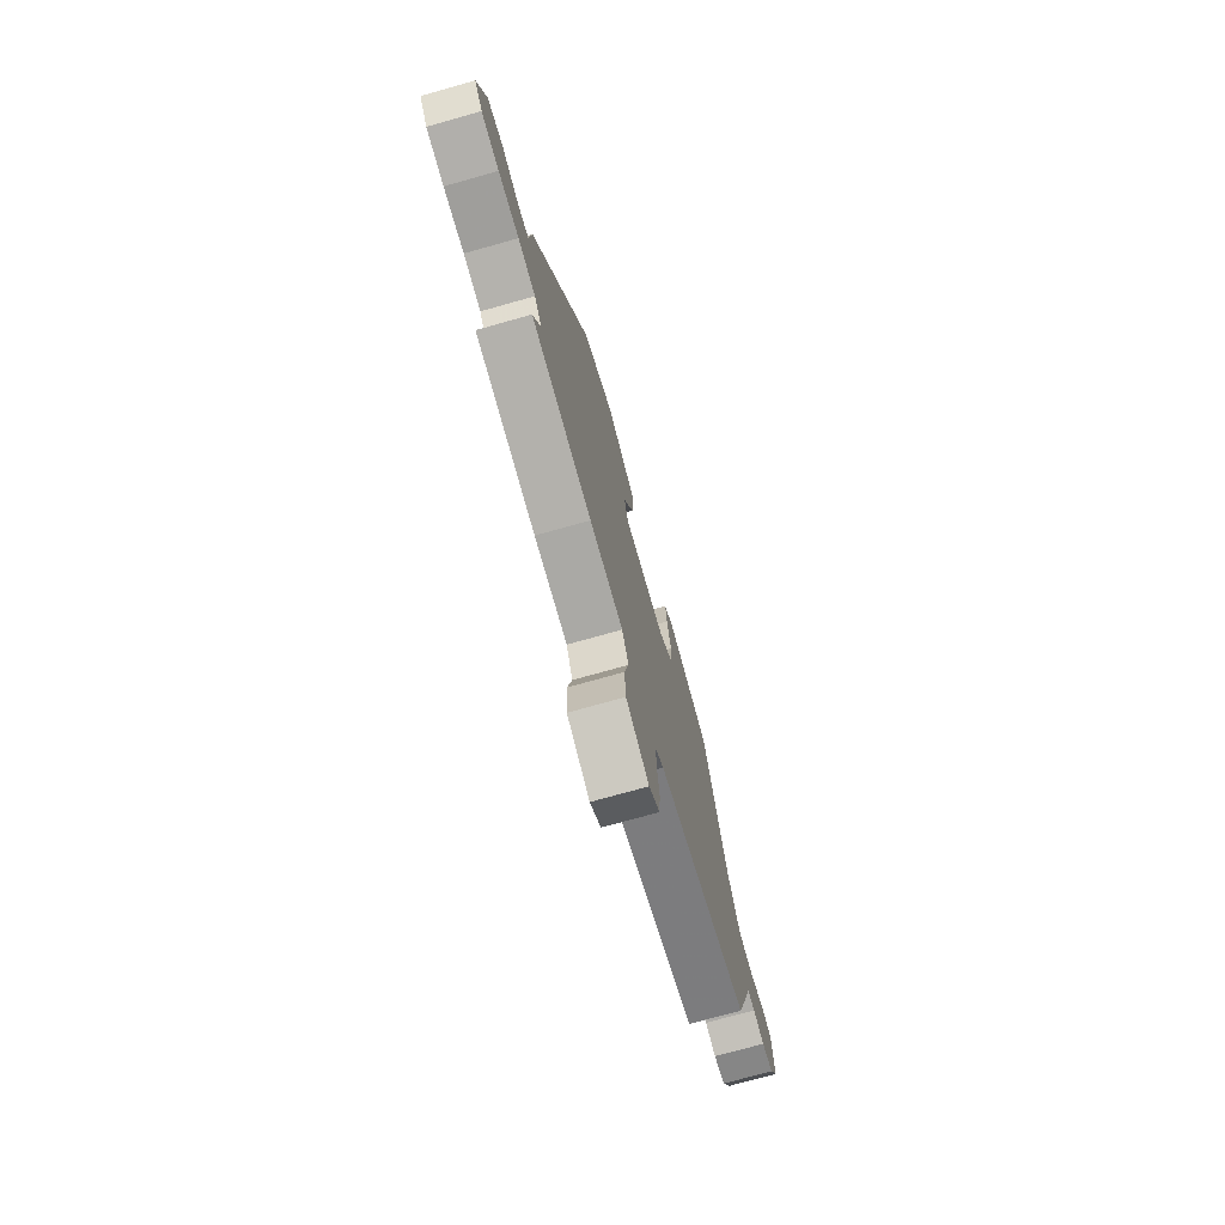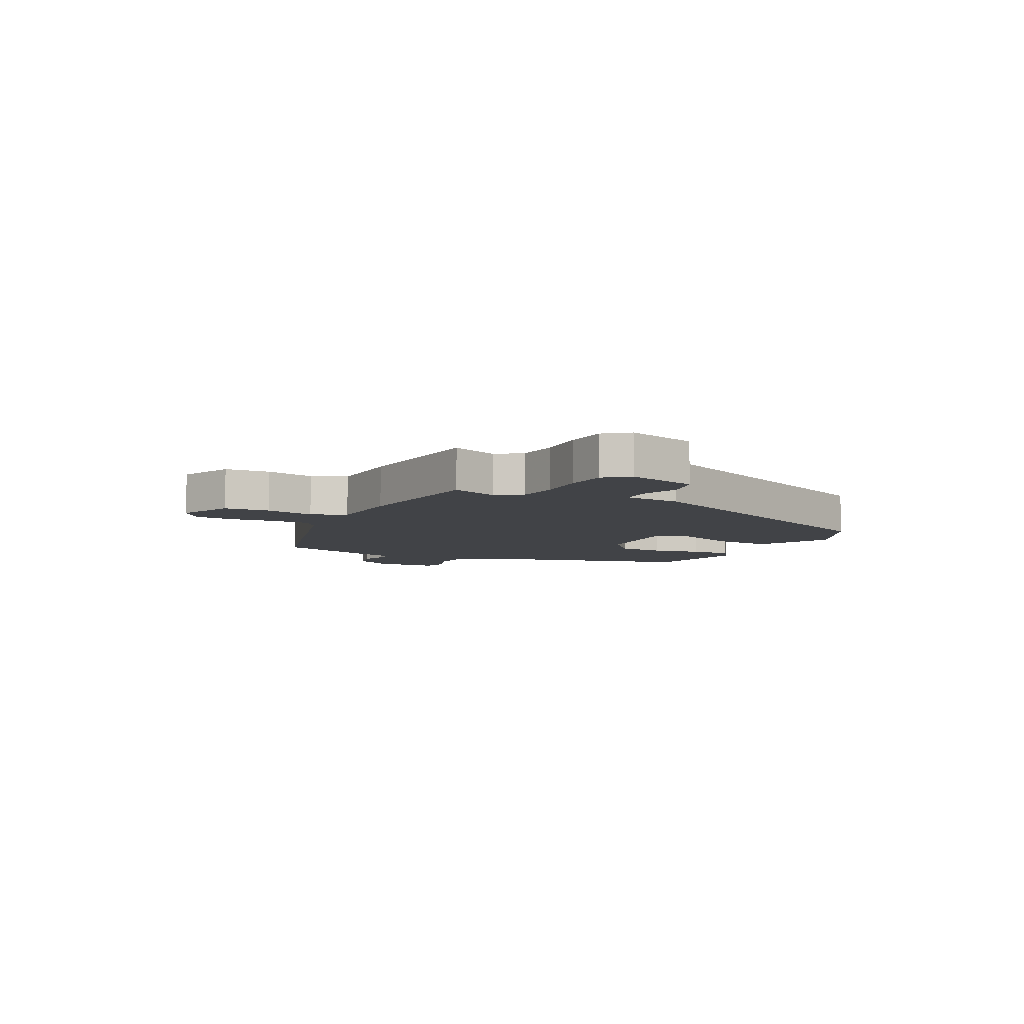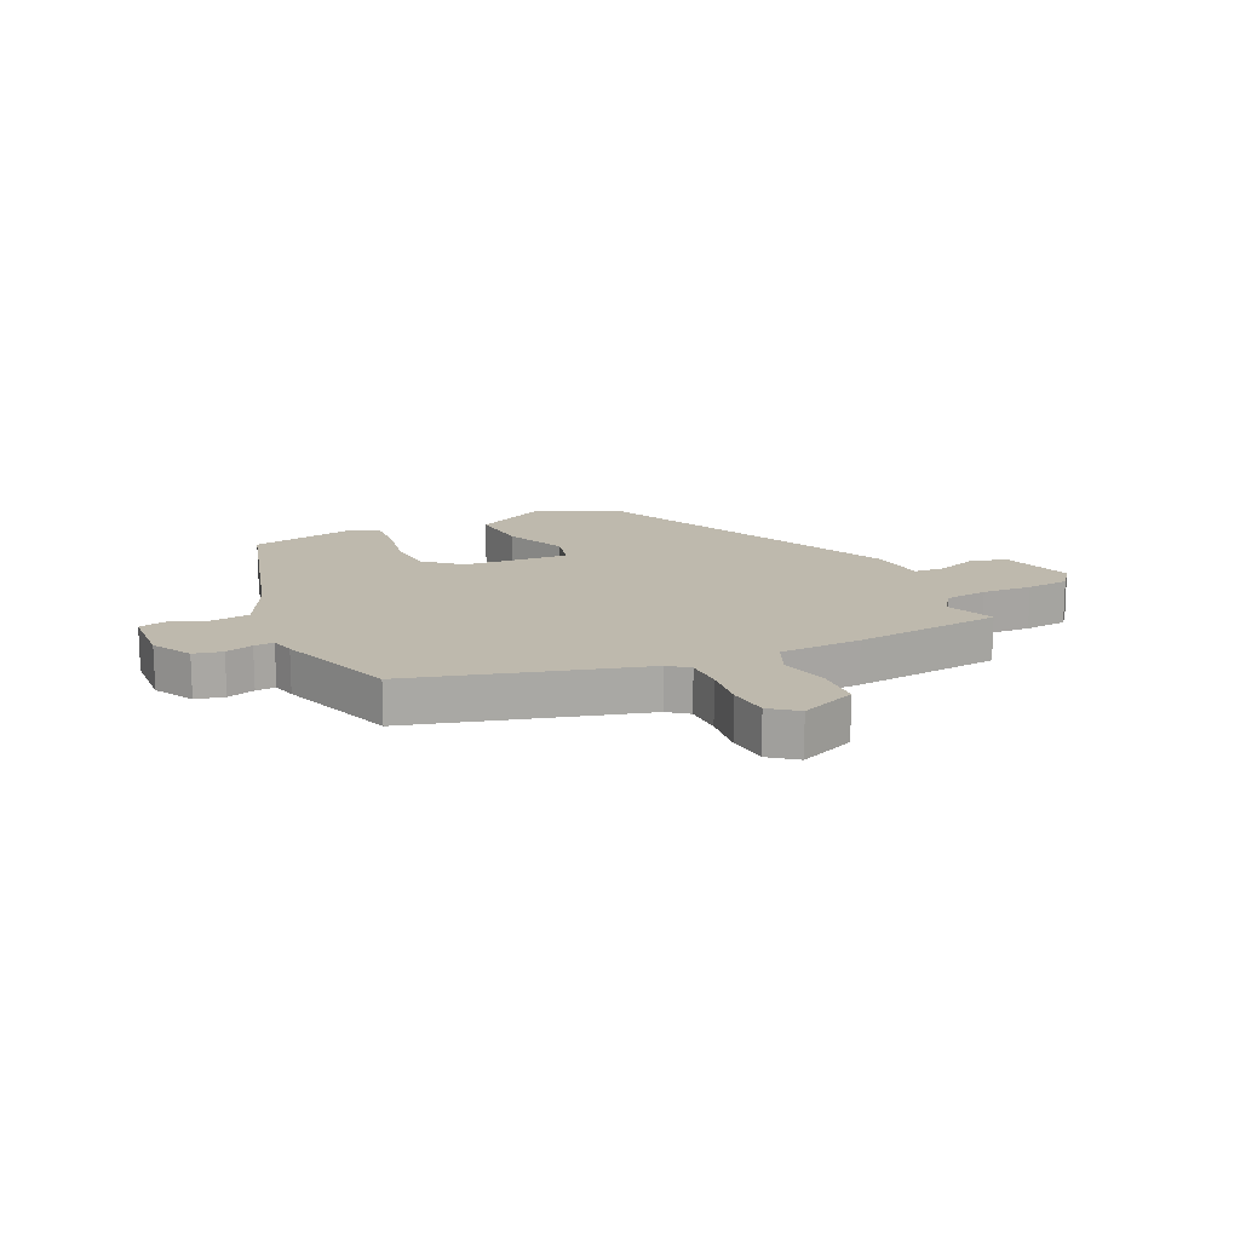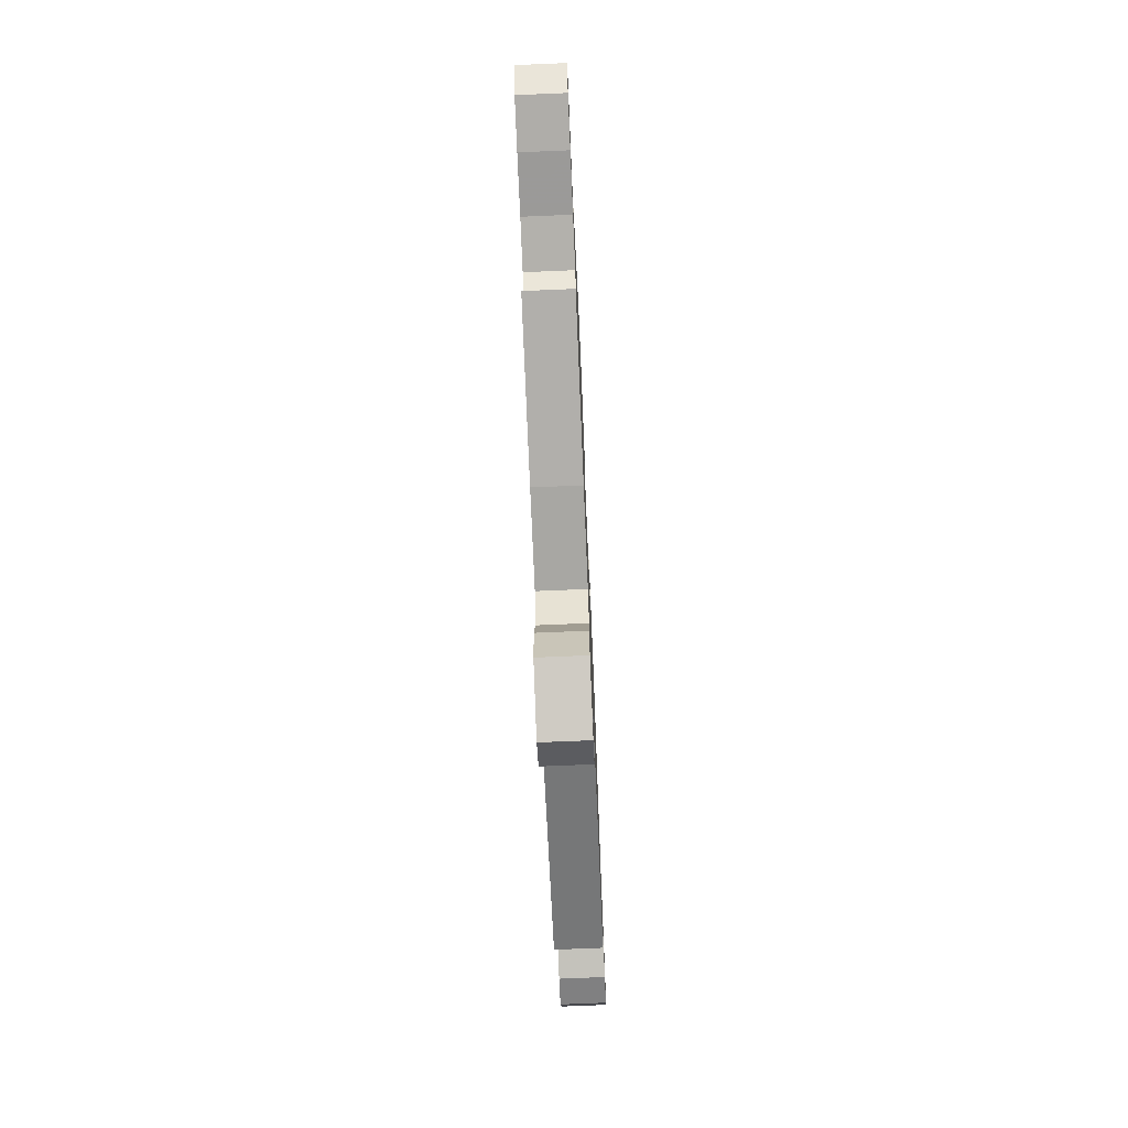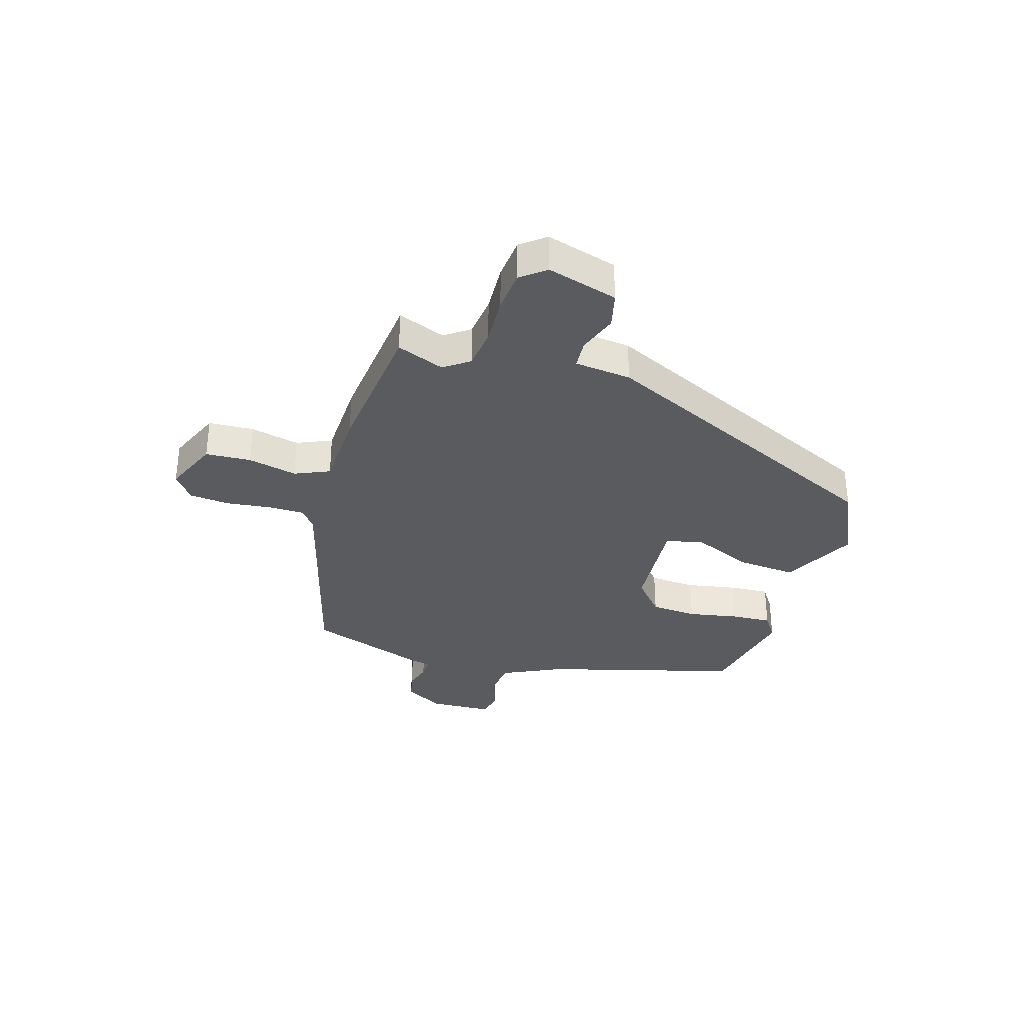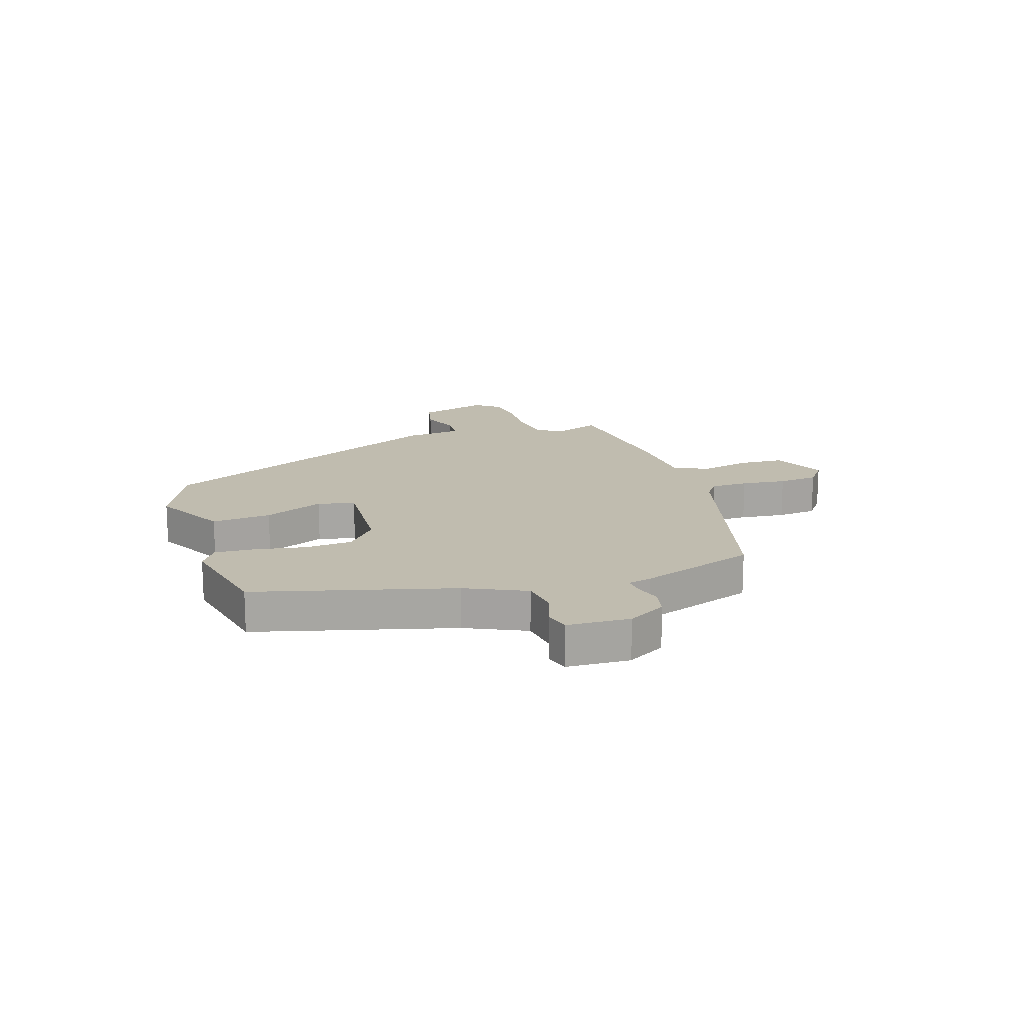
<metadata>
{"format":"obj","ext":"obj","renderer":"f3d","projection":"perspective","resolution":1024,"background":"white","views":[{"elev":-73.9,"azim":-74.3,"up":"+Z"},{"elev":-7.0,"azim":-117.3,"up":"+Y"},{"elev":15.3,"azim":154.6,"up":"+Y"},{"elev":-72.8,"azim":-87.6,"up":"+Z"},{"elev":-33.4,"azim":-107.3,"up":"+Y"},{"elev":16.3,"azim":71.1,"up":"+Y"}]}
</metadata>
<code>
v -0.301 0.07 0.485
v -0.165 0.07 0.549
v -0.035 0.07 0.483
v -0.043 0.07 0.378
v -0.088 0.07 0.272
v -0.071 0.07 0.207
v 0.109 0.07 0.221
v 0.171 0.07 0.275
v 0.176 0.07 0.357
v 0.159 0.07 0.446
v 0.154 0.07 0.517
v 0.198 0.07 0.547
v 0.385 0.07 0.511
v 0.482 0.07 0.168
v 0.533 0.07 0.063
v 0.601 0.07 0.055
v 0.665 0.07 0.079
v 0.709 0.07 0.068
v 0.715 0.07 -0.043
v 0.677 0.07 -0.111
v 0.628 0.07 -0.122
v 0.581 0.07 -0.109
v 0.547 0.07 -0.107
v 0.537 0.07 -0.149
v 0.467 0.07 -0.355
v 0.077 0.07 -0.466
v 0.042 0.07 -0.493
v 0.042 0.07 -0.558
v 0.052 0.07 -0.637
v 0.046 0.07 -0.707
v 0 0.07 -0.743
v -0.097 0.07 -0.703
v -0.102 0.07 -0.623
v -0.083 0.07 -0.536
v -0.11 0.07 -0.475
v -0.251 0.07 -0.471
v -0.506 0.07 -0.446
v -0.474 0.07 -0.362
v -0.506 0.07 -0.318
v -0.579 0.07 -0.31
v -0.665 0.07 -0.315
v -0.739 0.07 -0.309
v -0.773 0.07 -0.266
v -0.738 0.07 -0.141
v -0.674 0.07 -0.125
v -0.604 0.07 -0.149
v -0.553 0.07 -0.145
v -0.543 0.07 -0.045
v -0.301 0 0.485
v -0.165 0 0.549
v -0.035 0 0.483
v -0.043 0 0.378
v -0.088 0 0.272
v -0.071 0 0.207
v 0.109 0 0.221
v 0.171 0 0.275
v 0.176 0 0.357
v 0.159 0 0.446
v 0.154 0 0.517
v 0.198 0 0.547
v 0.385 0 0.511
v 0.482 0 0.168
v 0.533 0 0.063
v 0.601 0 0.055
v 0.665 0 0.079
v 0.709 0 0.068
v 0.715 0 -0.043
v 0.677 0 -0.111
v 0.628 0 -0.122
v 0.581 0 -0.109
v 0.547 0 -0.107
v 0.537 0 -0.149
v 0.467 0 -0.355
v 0.077 0 -0.466
v 0.042 0 -0.493
v 0.042 0 -0.558
v 0.052 0 -0.637
v 0.046 0 -0.707
v 0 0 -0.743
v -0.097 0 -0.703
v -0.102 0 -0.623
v -0.083 0 -0.536
v -0.11 0 -0.475
v -0.251 0 -0.471
v -0.506 0 -0.446
v -0.474 0 -0.362
v -0.506 0 -0.318
v -0.579 0 -0.31
v -0.665 0 -0.315
v -0.739 0 -0.309
v -0.773 0 -0.266
v -0.738 0 -0.141
v -0.674 0 -0.125
v -0.604 0 -0.149
v -0.553 0 -0.145
v -0.543 0 -0.045
f 47 48 1 2
f 43 44 45 46
f 43 46 47
f 40 41 42 43
f 39 40 43 47
f 38 39 47 2
f 35 36 37 38
f 31 32 33 34
f 29 30 31 34
f 28 29 34 35
f 27 28 35
f 26 27 35 38
f 23 24 25 26
f 19 20 21 22
f 19 22 23
f 16 17 18 19
f 15 16 19 23
f 14 15 23 26
f 9 10 11 12
f 8 9 12 13
f 2 3 4 5
f 2 5 6
f 38 2 6
f 26 38 6 7
f 8 13 14 26
f 7 8 26
f 50 49 96 95
f 94 93 92 91
f 95 94 91
f 91 90 89 88
f 95 91 88 87
f 50 95 87 86
f 86 85 84 83
f 82 81 80 79
f 82 79 78 77
f 83 82 77 76
f 83 76 75
f 86 83 75 74
f 74 73 72 71
f 70 69 68 67
f 71 70 67
f 67 66 65 64
f 71 67 64 63
f 74 71 63 62
f 60 59 58 57
f 61 60 57 56
f 53 52 51 50
f 54 53 50
f 54 50 86
f 55 54 86 74
f 74 62 61 56
f 74 56 55
f 1 49 50 2
f 2 50 51 3
f 3 51 52 4
f 4 52 53 5
f 5 53 54 6
f 6 54 55 7
f 7 55 56 8
f 8 56 57 9
f 9 57 58 10
f 10 58 59 11
f 11 59 60 12
f 12 60 61 13
f 13 61 62 14
f 14 62 63 15
f 15 63 64 16
f 16 64 65 17
f 17 65 66 18
f 18 66 67 19
f 19 67 68 20
f 20 68 69 21
f 21 69 70 22
f 22 70 71 23
f 23 71 72 24
f 24 72 73 25
f 25 73 74 26
f 26 74 75 27
f 27 75 76 28
f 28 76 77 29
f 29 77 78 30
f 30 78 79 31
f 31 79 80 32
f 32 80 81 33
f 33 81 82 34
f 34 82 83 35
f 35 83 84 36
f 36 84 85 37
f 37 85 86 38
f 38 86 87 39
f 39 87 88 40
f 40 88 89 41
f 41 89 90 42
f 42 90 91 43
f 43 91 92 44
f 44 92 93 45
f 45 93 94 46
f 46 94 95 47
f 47 95 96 48
f 48 96 49 1

</code>
